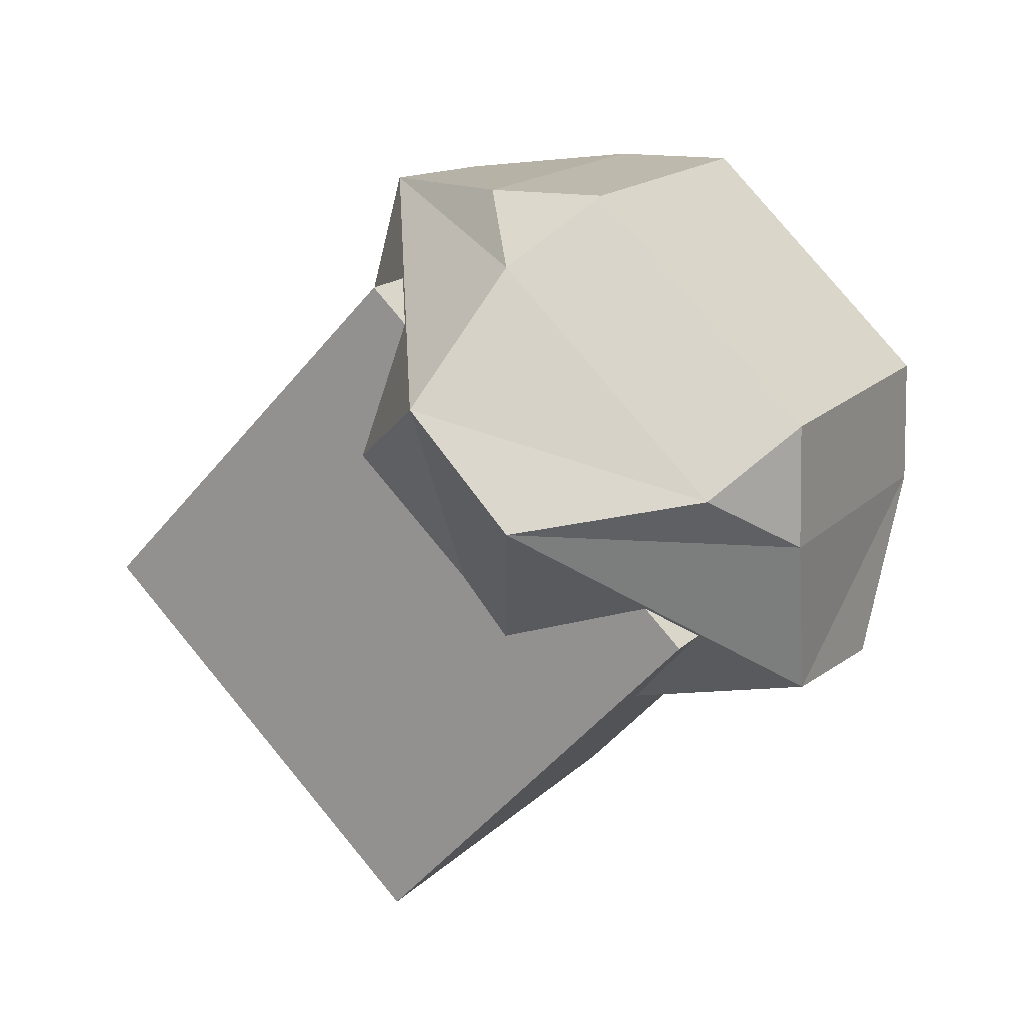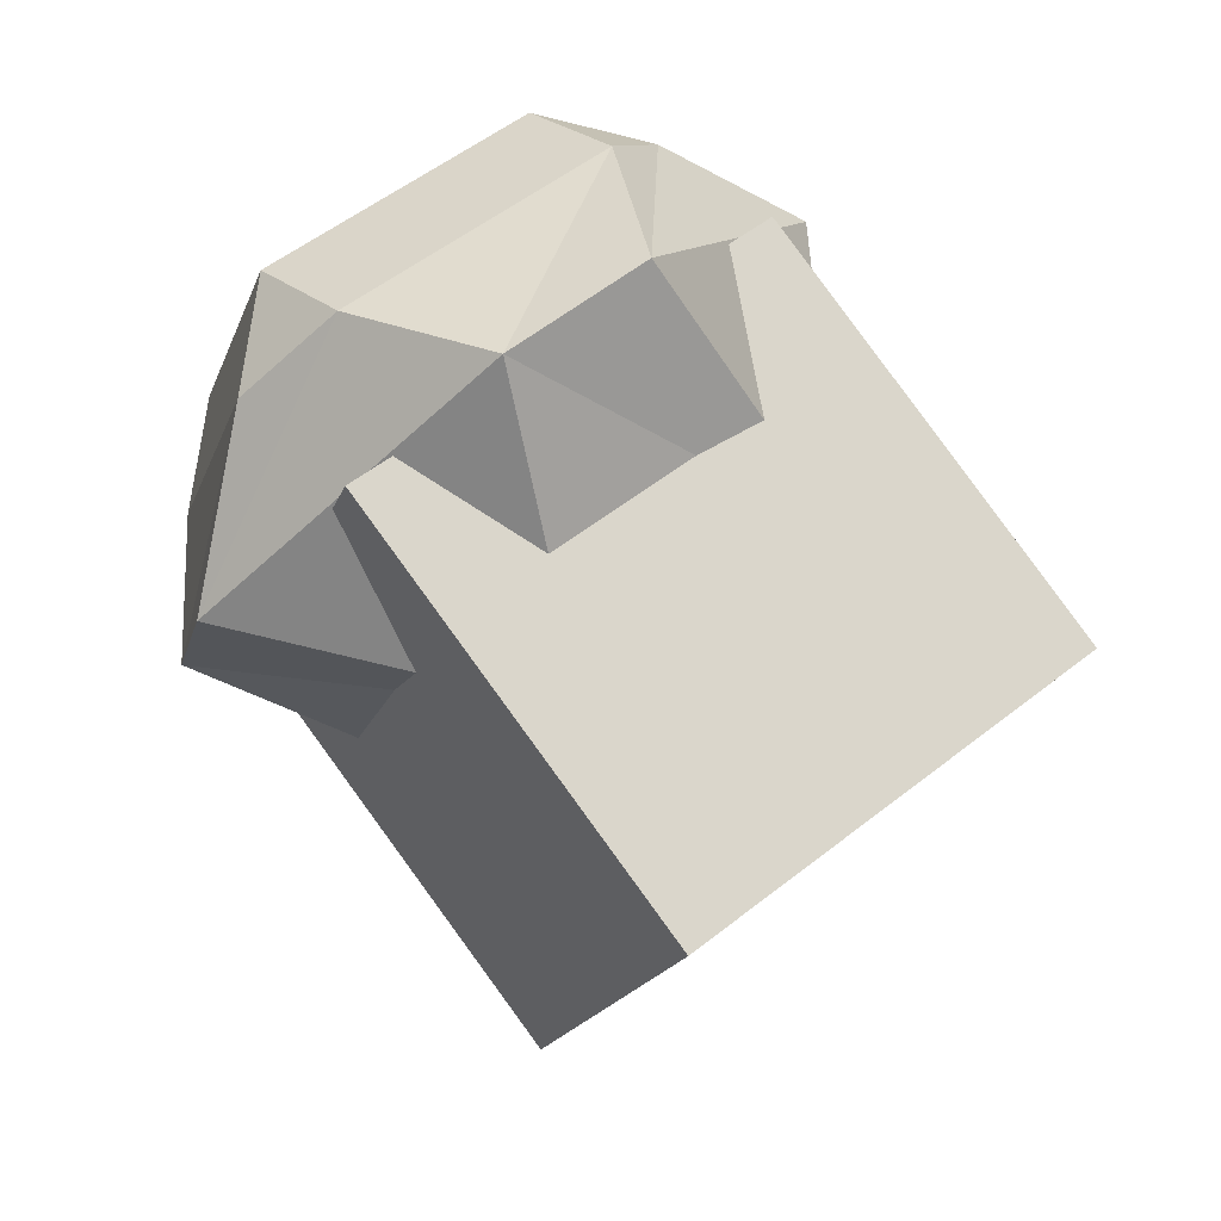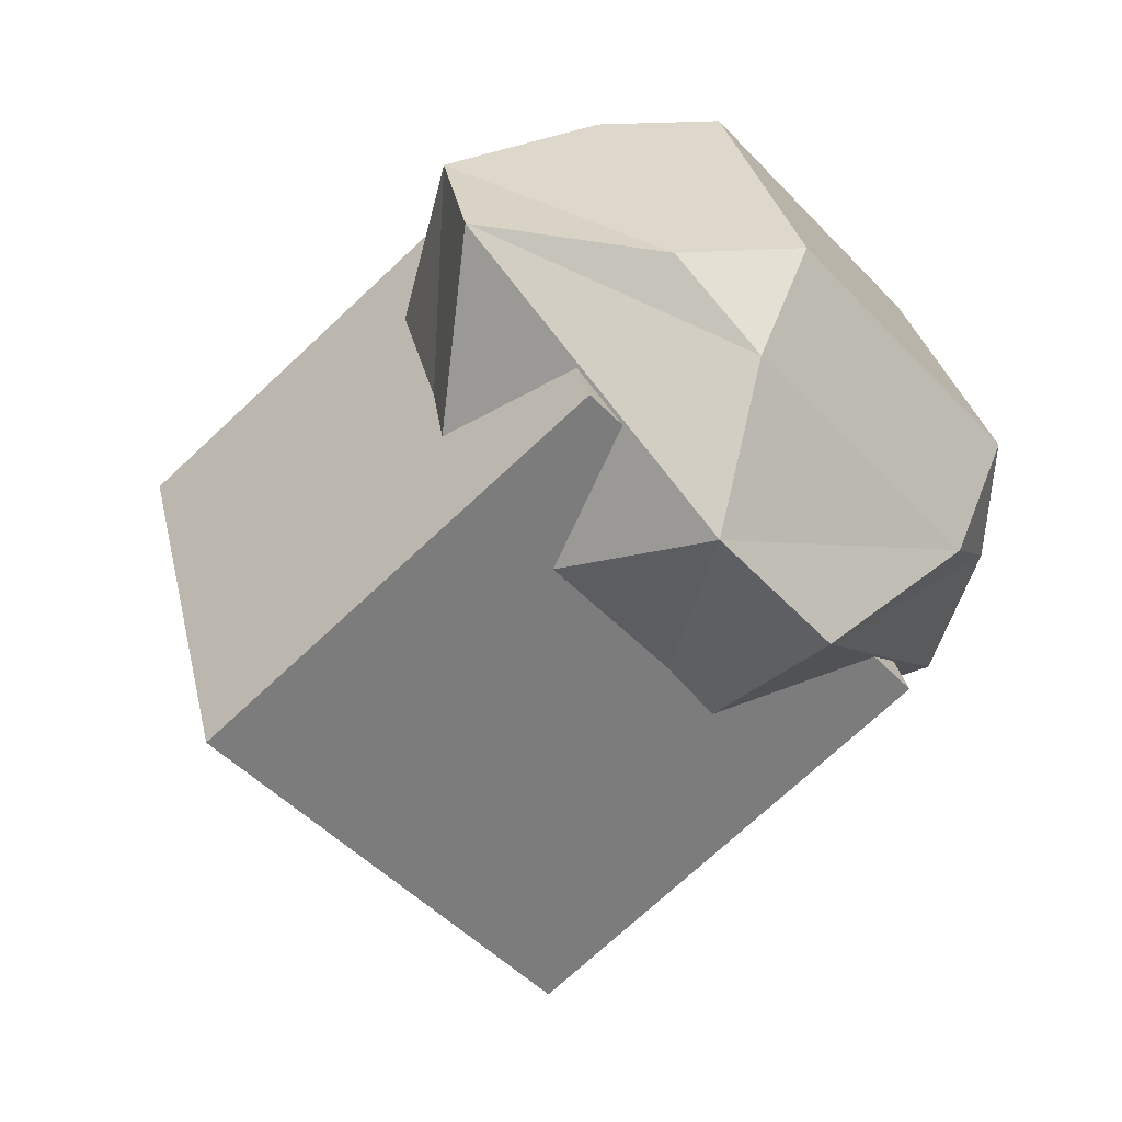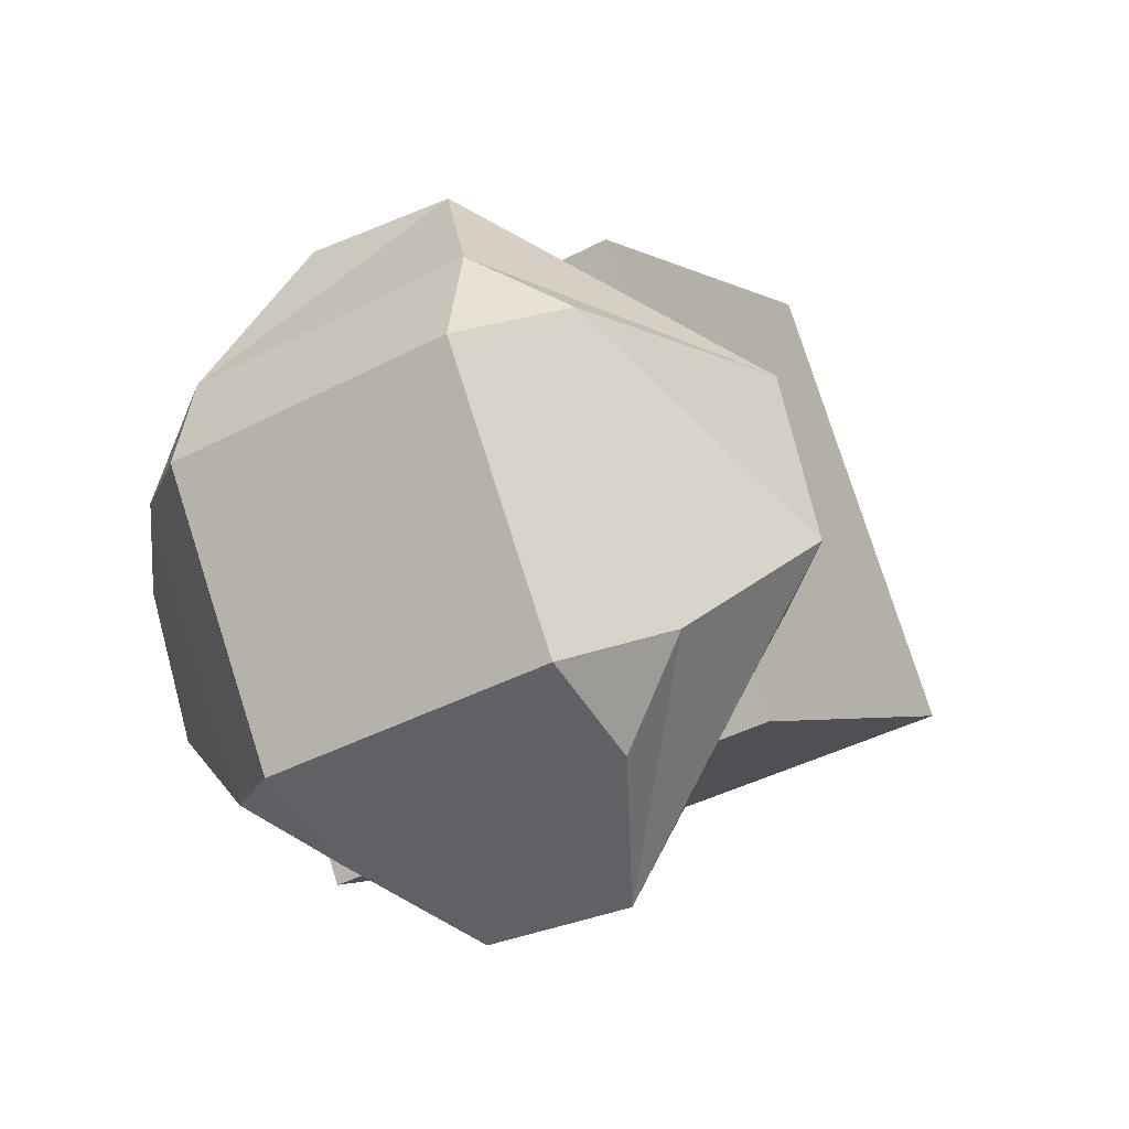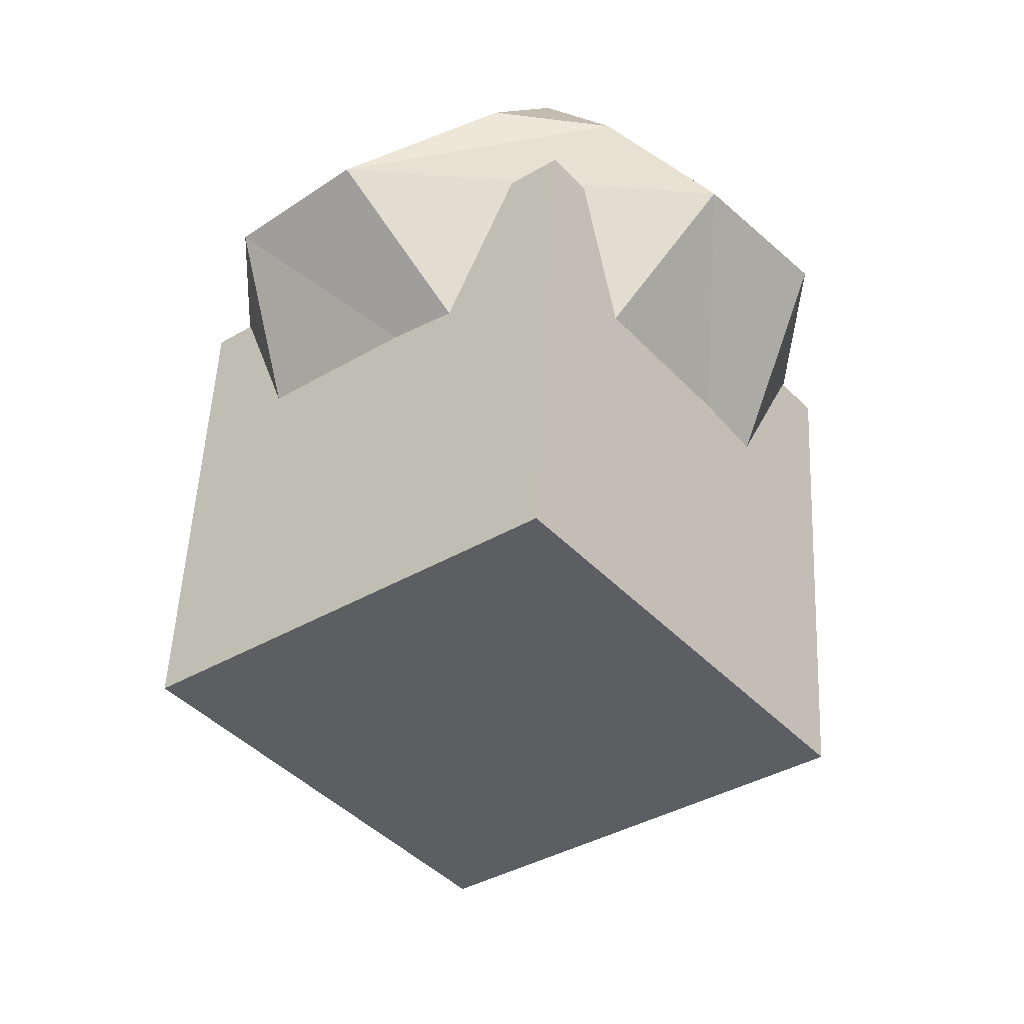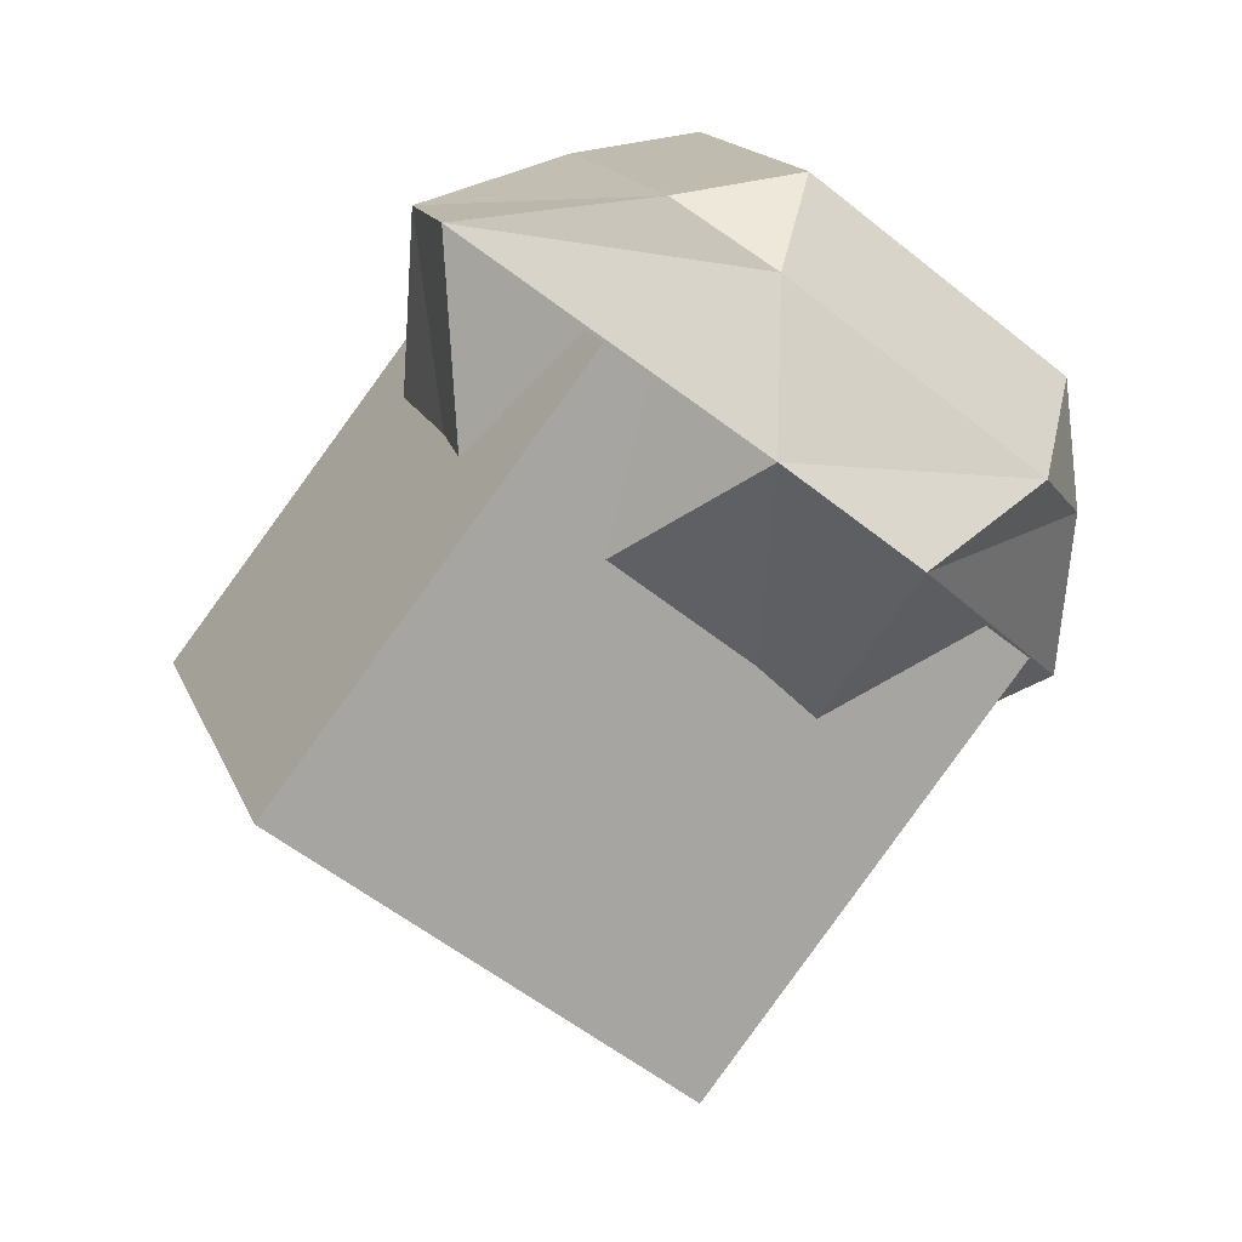
<metadata>
{"format":"obj","ext":"obj","renderer":"f3d","projection":"perspective","resolution":1024,"background":"white","views":[{"elev":37.3,"azim":-89.7,"up":"+Y"},{"elev":-47.2,"azim":-129.0,"up":"+Z"},{"elev":-9.4,"azim":116.5,"up":"+Z"},{"elev":59.2,"azim":41.5,"up":"+Y"},{"elev":13.6,"azim":6.4,"up":"+Z"},{"elev":45.0,"azim":50.8,"up":"+Z"}]}
</metadata>
<code>
o Cube
v 1.347 1.334 2.087
v 1.431 -0.2539 0.8733
v 0.2157 0.295 3.368
v 0.2996 -1.293 2.154
v -0.2996 1.967 1.145
v -0.2157 0.3789 -0.06855
v -1.431 0.9278 2.426
v -1.347 -0.6598 1.212
v 1.025 1.88 2.245
v 0.8031 1.98 2.699
v 1.118 1.575 2.649
v 0.887 0.3923 1.486
v 1.311 0.7921 2.817
v 0.9027 0.4699 3.21
v 0.3991 0.9152 3.464
v 0.08376 1.32 3.513
v -0.1071 0.8412 3.525
v -0.7035 0.3053 3.314
v -1.216 0.5331 2.981
v 0.1677 -0.2679 2.3
v -0.02234 2.282 1.646
v -0.5285 2.208 1.708
v -0.2438 2.382 2.1
v 0.6184 1.979 1.216
v 1.131 1.751 1.549
v -0.1599 0.7946 0.8868
v -1.248 1.548 2.522
v -1.154 1.243 2.927
v -0.9631 1.722 2.914
v -0.8792 0.1343 1.701
v -1.396 1.492 1.713
v -0.9878 1.815 1.32
f 3 5 1
f 8 3 4
f 6 7 8
f 8 2 6
f 4 1 2
f 2 5 6
f 12 30 26
f 32 22 24
f 19 28 31
f 23 16 10
f 14 15 18
f 9 10 11
f 12 13 14
f 15 16 17
f 18 19 20
f 21 22 23
f 24 25 26
f 27 28 29
f 30 31 32
f 26 32 24
f 12 25 13
f 11 13 9
f 31 27 32
f 17 18 15
f 21 24 22
f 29 17 16
f 16 11 10
f 30 19 31
f 23 27 29
f 10 21 23
f 20 14 18
f 25 9 13
f 3 7 5
f 8 7 3
f 6 5 7
f 8 4 2
f 4 3 1
f 2 1 5
f 12 20 30
f 32 27 22
f 19 17 28
f 23 29 16
f 14 11 15
f 26 30 32
f 12 26 25
f 11 14 13
f 31 28 27
f 17 19 18
f 21 25 24
f 29 28 17
f 16 15 11
f 30 20 19
f 23 22 27
f 10 9 21
f 20 12 14
f 25 21 9

</code>
